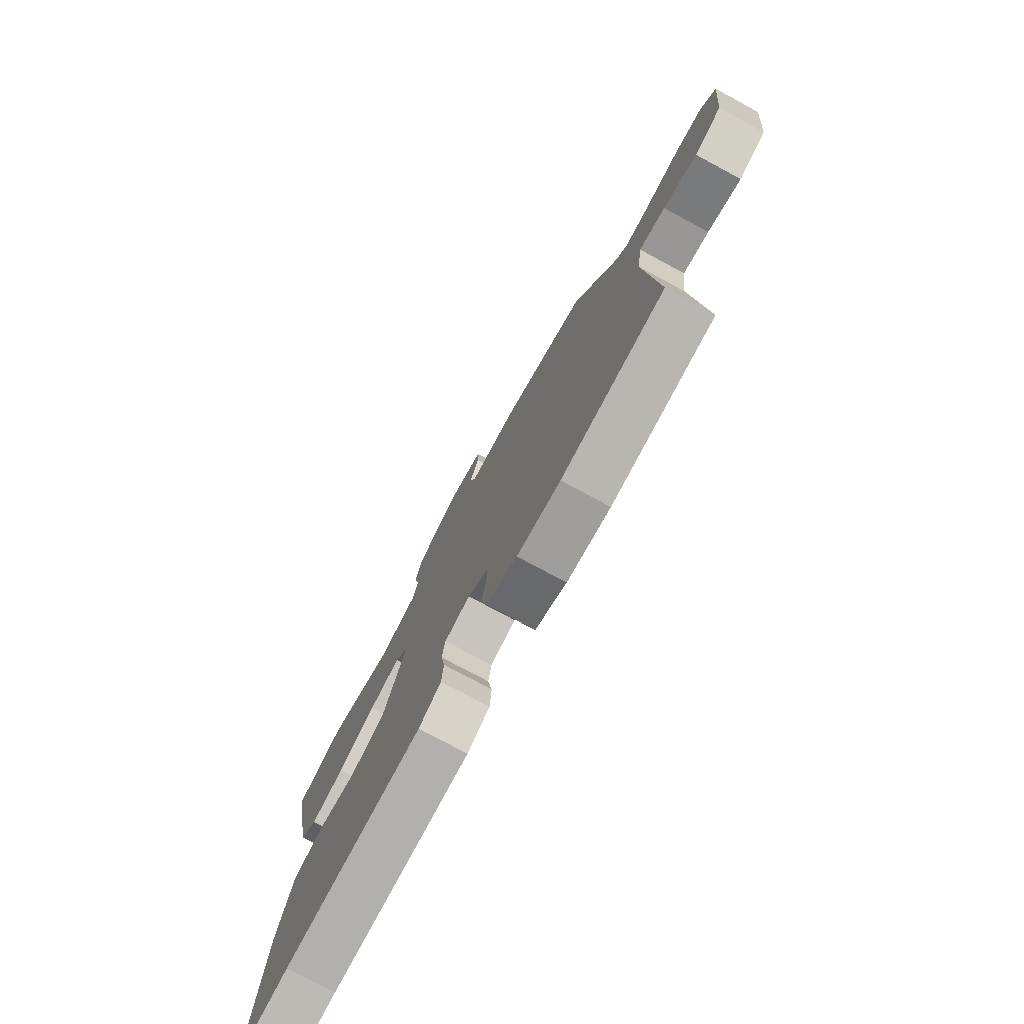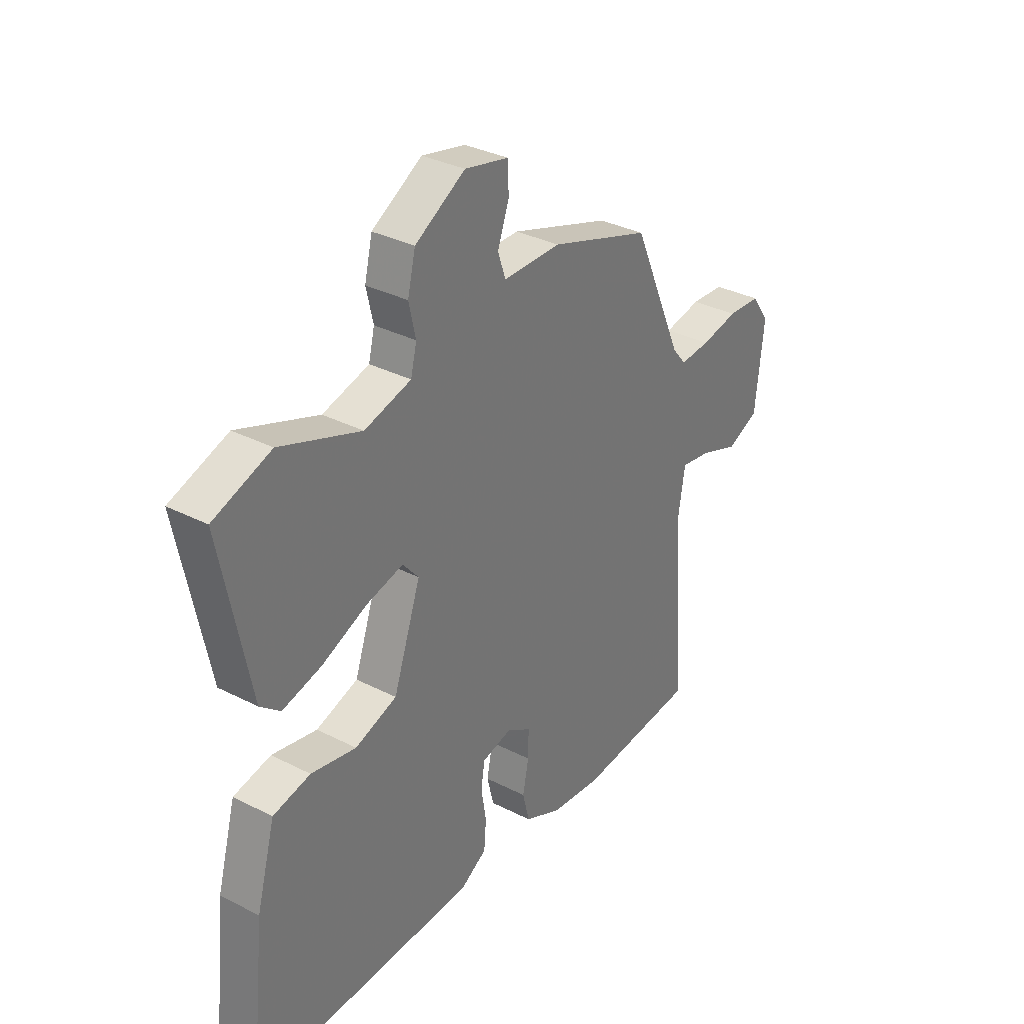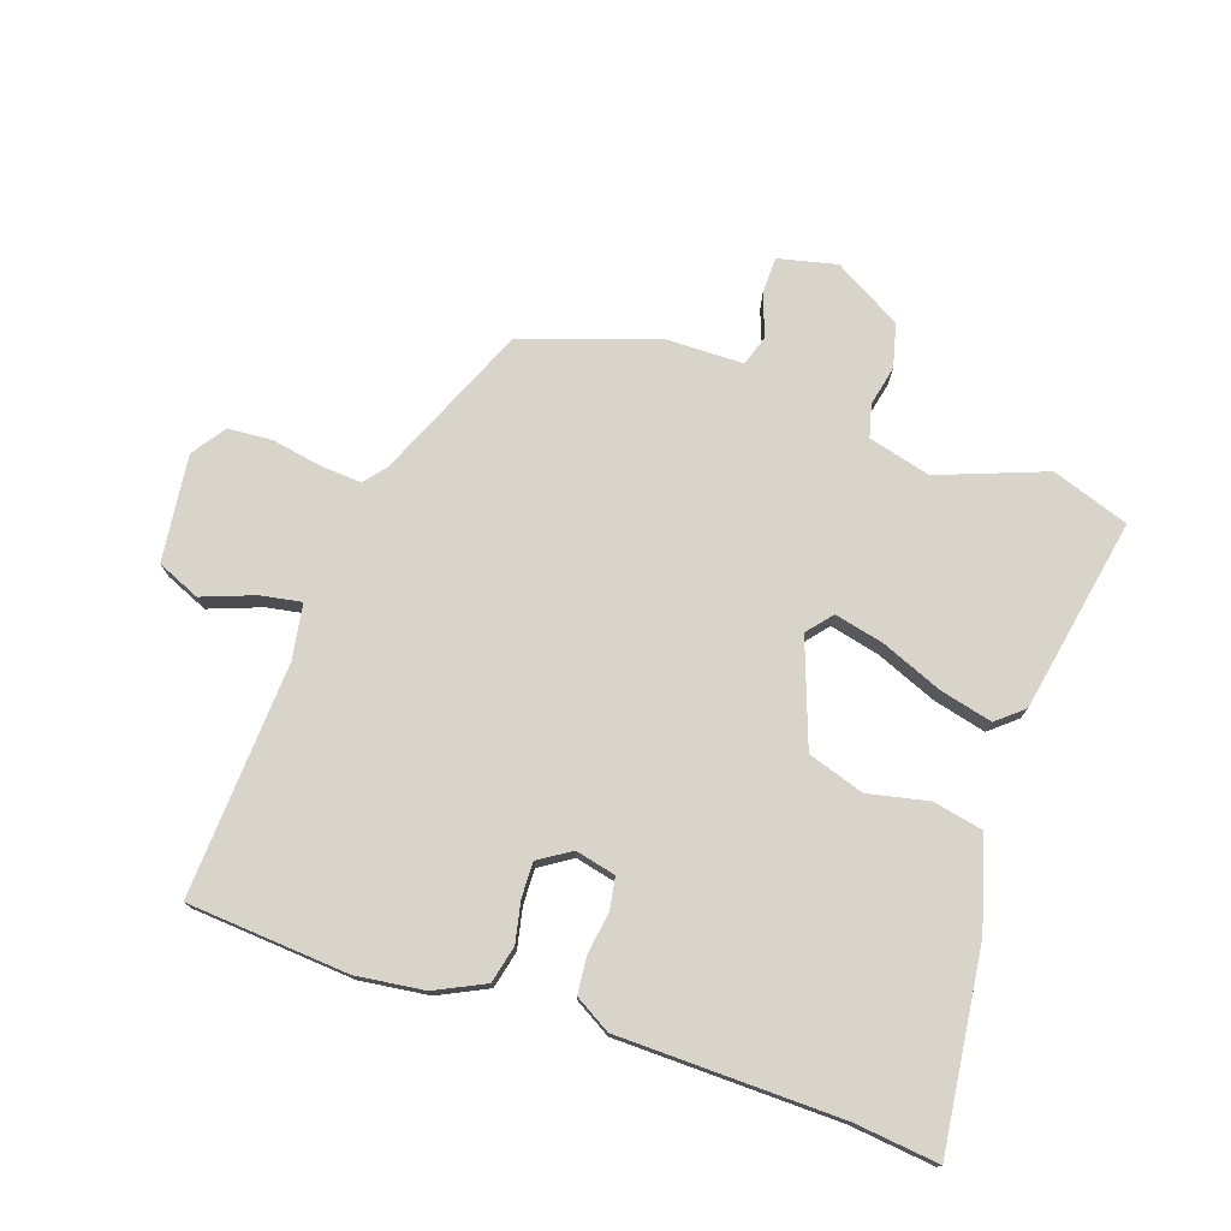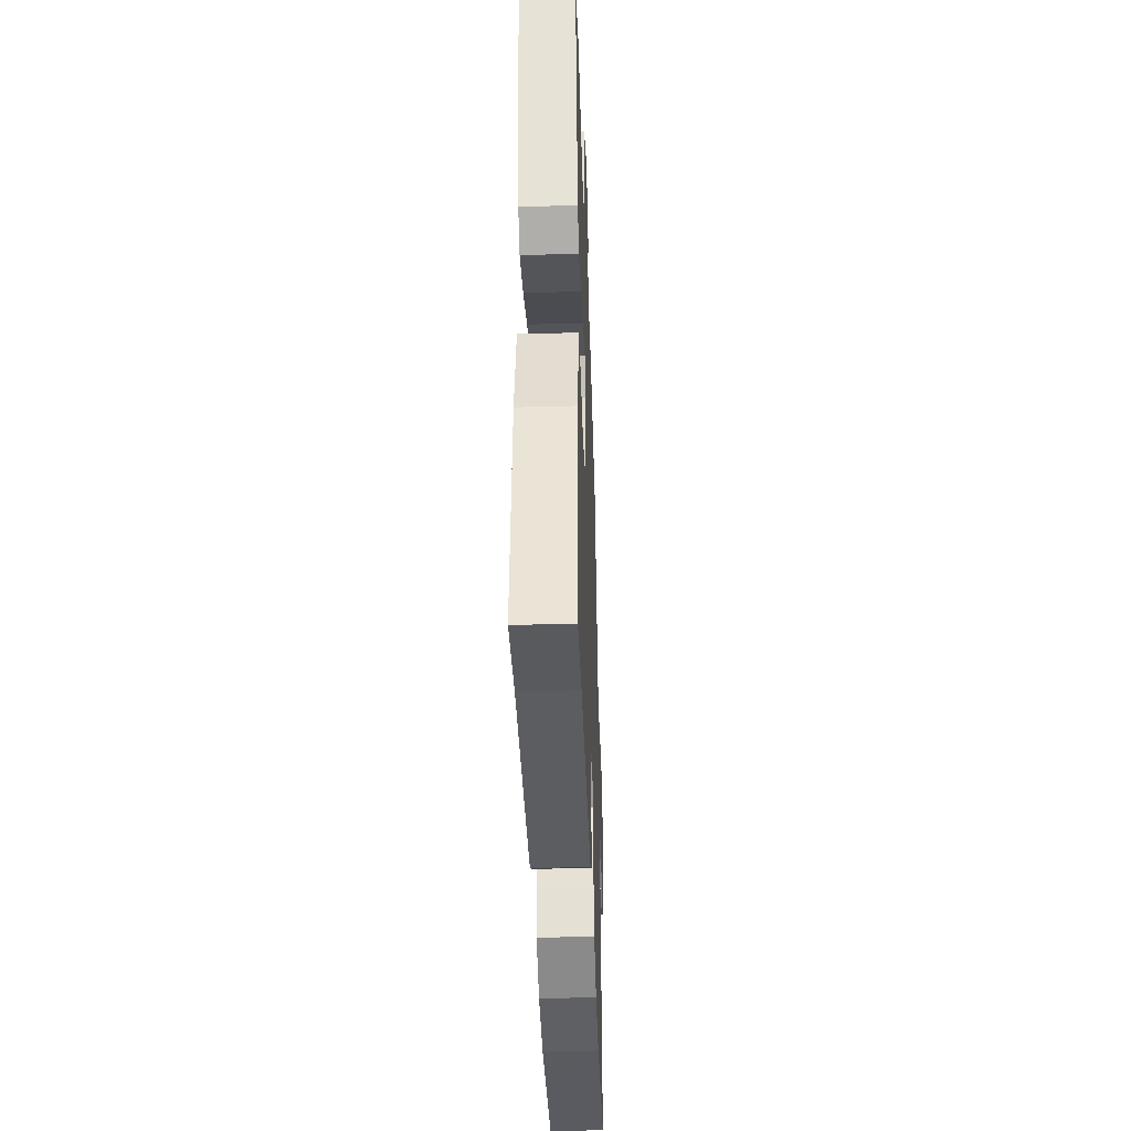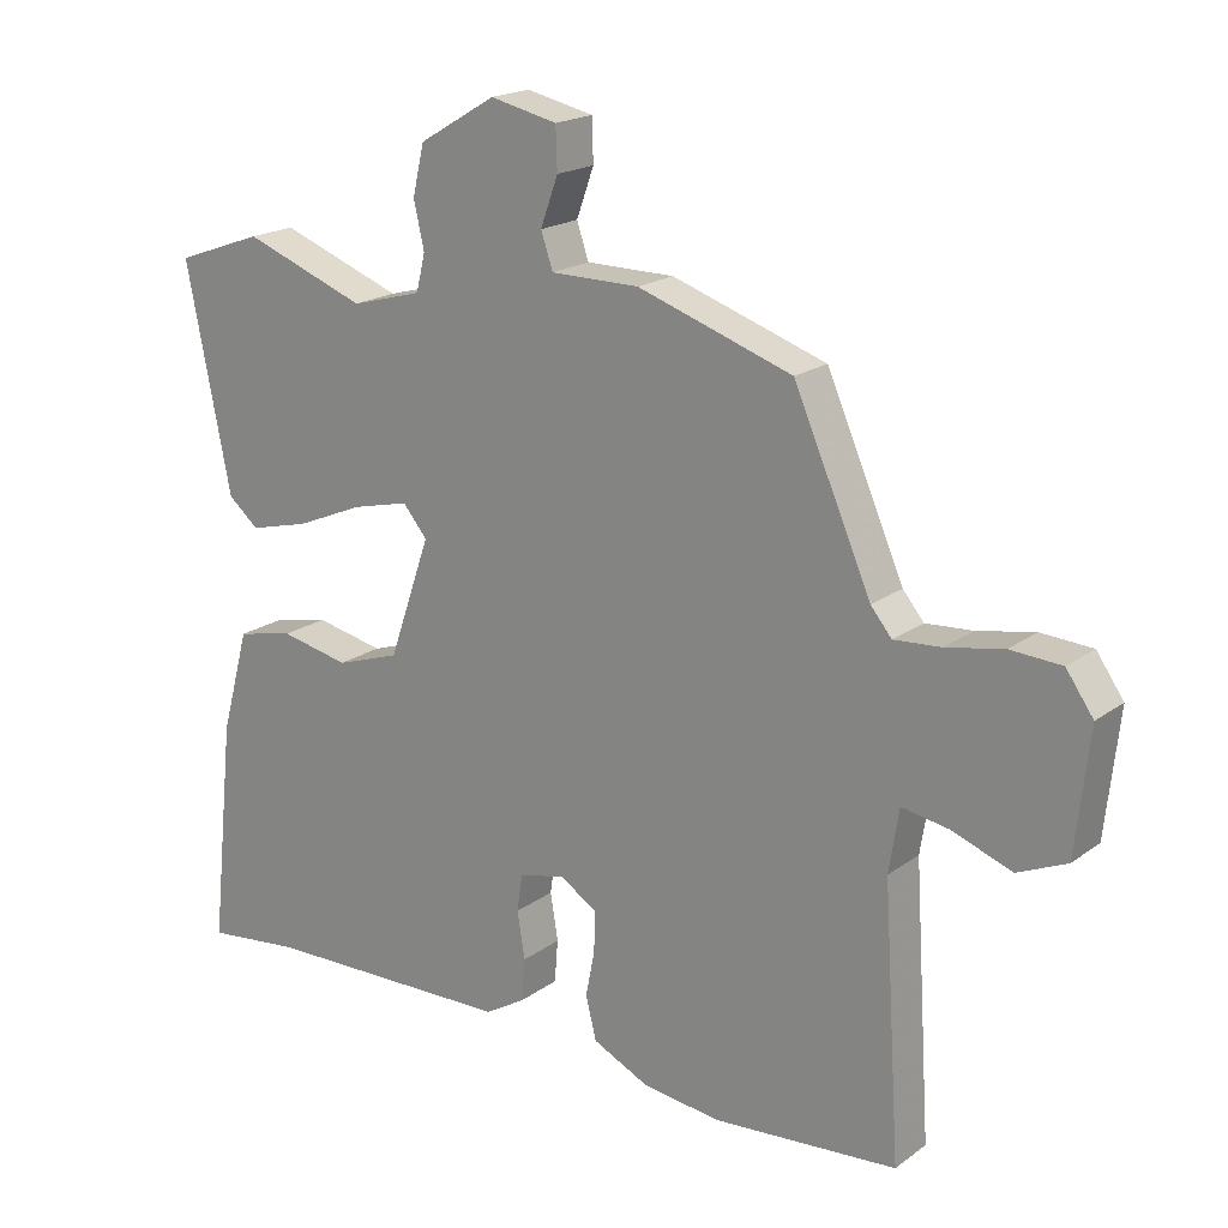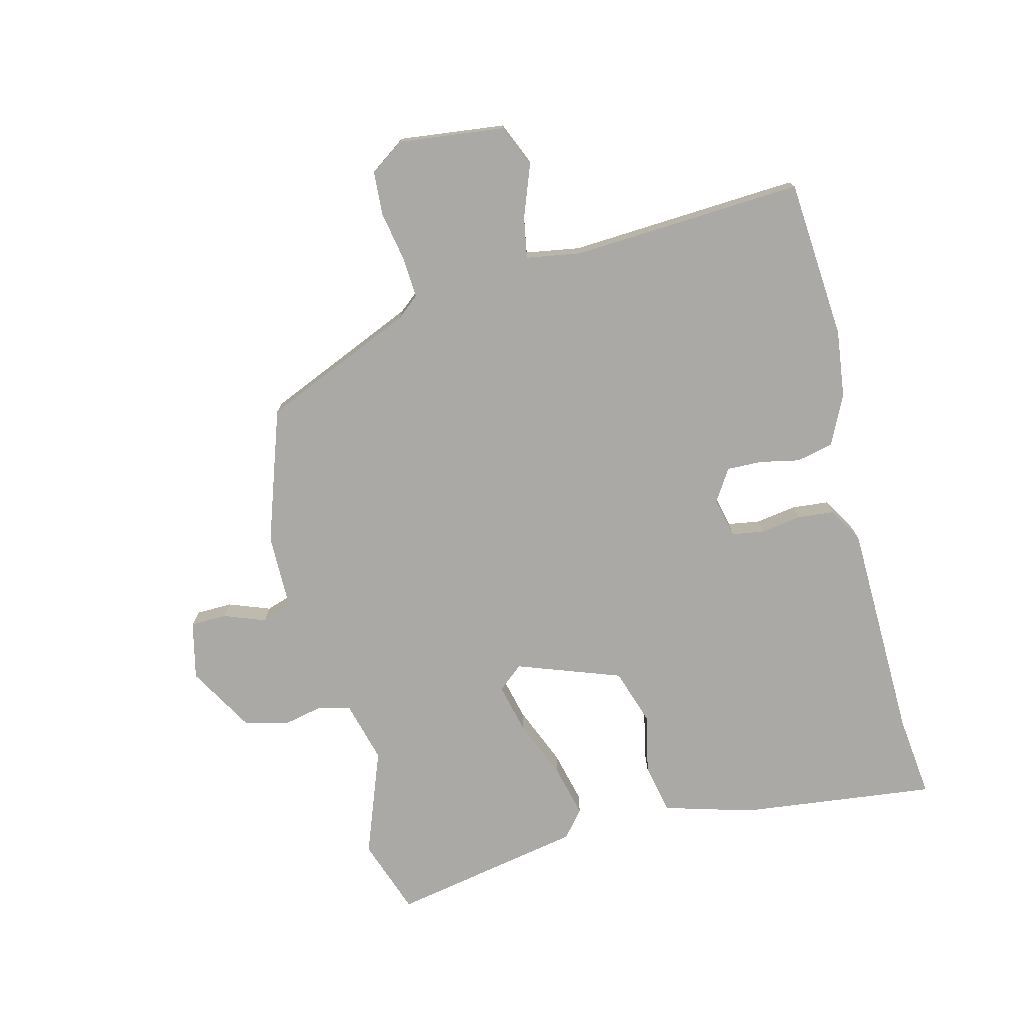
<metadata>
{"format":"obj","ext":"obj","renderer":"f3d","projection":"perspective","resolution":1024,"background":"white","views":[{"elev":-77.1,"azim":61.7,"up":"+Z"},{"elev":33.4,"azim":-54.9,"up":"+Z"},{"elev":75.4,"azim":-161.8,"up":"+Y"},{"elev":-38.5,"azim":-88.1,"up":"+Z"},{"elev":19.3,"azim":37.1,"up":"+Z"},{"elev":-75.3,"azim":103.6,"up":"+Y"}]}
</metadata>
<code>
v 0.4 0.07 0.467
v 0.511 0.07 0.216
v 0.541 0.07 0.18
v 0.608 0.07 0.185
v 0.69 0.07 0.201
v 0.763 0.07 0.197
v 0.802 0.07 0.142
v 0.783 0.07 -0.033
v 0.713 0.07 -0.064
v 0.627 0.07 -0.033
v 0.56 0.07 -0.022
v 0.546 0.07 -0.112
v 0.571 0.07 -0.494
v 0.307 0.07 -0.517
v 0.195 0.07 -0.504
v 0.114 0.07 -0.466
v 0.099 0.07 -0.405
v 0.112 0.07 -0.339
v 0.113 0.07 -0.281
v 0.06 0.07 -0.248
v -0.006 0.07 -0.264
v -0.014 0.07 -0.317
v -0.003 0.07 -0.384
v -0.008 0.07 -0.445
v -0.066 0.07 -0.48
v -0.429 0.07 -0.491
v -0.567 0.07 -0.508
v -0.532 0.07 -0.184
v -0.491 0.07 -0.036
v -0.409 0.07 -0.018
v -0.31 0.07 -0.038
v -0.218 0.07 -0.007
v -0.158 0.07 0.165
v -0.193 0.07 0.206
v -0.274 0.07 0.186
v -0.373 0.07 0.144
v -0.459 0.07 0.122
v -0.503 0.07 0.158
v -0.567 0.07 0.476
v -0.441 0.07 0.521
v -0.265 0.07 0.457
v -0.163 0.07 0.485
v -0.15 0.07 0.538
v -0.165 0.07 0.604
v -0.148 0.07 0.675
v -0.038 0.07 0.74
v 0.058 0.07 0.719
v 0.06 0.07 0.659
v 0.035 0.07 0.59
v 0.052 0.07 0.54
v 0.179 0.07 0.54
v 0.4 0 0.467
v 0.511 0 0.216
v 0.541 0 0.18
v 0.608 0 0.185
v 0.69 0 0.201
v 0.763 0 0.197
v 0.802 0 0.142
v 0.783 0 -0.033
v 0.713 0 -0.064
v 0.627 0 -0.033
v 0.56 0 -0.022
v 0.546 0 -0.112
v 0.571 0 -0.494
v 0.307 0 -0.517
v 0.195 0 -0.504
v 0.114 0 -0.466
v 0.099 0 -0.405
v 0.112 0 -0.339
v 0.113 0 -0.281
v 0.06 0 -0.248
v -0.006 0 -0.264
v -0.014 0 -0.317
v -0.003 0 -0.384
v -0.008 0 -0.445
v -0.066 0 -0.48
v -0.429 0 -0.491
v -0.567 0 -0.508
v -0.532 0 -0.184
v -0.491 0 -0.036
v -0.409 0 -0.018
v -0.31 0 -0.038
v -0.218 0 -0.007
v -0.158 0 0.165
v -0.193 0 0.206
v -0.274 0 0.186
v -0.373 0 0.144
v -0.459 0 0.122
v -0.503 0 0.158
v -0.567 0 0.476
v -0.441 0 0.521
v -0.265 0 0.457
v -0.163 0 0.485
v -0.15 0 0.538
v -0.165 0 0.604
v -0.148 0 0.675
v -0.038 0 0.74
v 0.058 0 0.719
v 0.06 0 0.659
v 0.035 0 0.59
v 0.052 0 0.54
v 0.179 0 0.54
f 50 51 1 2
f 46 47 48 49
f 46 49 50
f 43 44 45 46
f 42 43 46 50
f 41 42 50 2
f 39 40 41
f 35 36 37 38
f 34 35 38 39
f 28 29 30 31
f 26 27 28 31
f 26 31 32
f 25 26 32
f 22 23 24 25
f 21 22 25 32
f 20 21 32 33
f 15 16 17 18
f 15 18 19
f 12 13 14 15
f 11 12 15 19
f 7 8 9 10
f 7 10 11
f 4 5 6 7
f 3 4 7 11
f 34 39 41 2
f 11 19 20 33
f 11 33 34
f 2 3 11 34
f 53 52 102 101
f 100 99 98 97
f 101 100 97
f 97 96 95 94
f 101 97 94 93
f 53 101 93 92
f 92 91 90
f 89 88 87 86
f 90 89 86 85
f 82 81 80 79
f 82 79 78 77
f 83 82 77
f 83 77 76
f 76 75 74 73
f 83 76 73 72
f 84 83 72 71
f 69 68 67 66
f 70 69 66
f 66 65 64 63
f 70 66 63 62
f 61 60 59 58
f 62 61 58
f 58 57 56 55
f 62 58 55 54
f 53 92 90 85
f 84 71 70 62
f 85 84 62
f 85 62 54 53
f 1 52 53 2
f 2 53 54 3
f 3 54 55 4
f 4 55 56 5
f 5 56 57 6
f 6 57 58 7
f 7 58 59 8
f 8 59 60 9
f 9 60 61 10
f 10 61 62 11
f 11 62 63 12
f 12 63 64 13
f 13 64 65 14
f 14 65 66 15
f 15 66 67 16
f 16 67 68 17
f 17 68 69 18
f 18 69 70 19
f 19 70 71 20
f 20 71 72 21
f 21 72 73 22
f 22 73 74 23
f 23 74 75 24
f 24 75 76 25
f 25 76 77 26
f 26 77 78 27
f 27 78 79 28
f 28 79 80 29
f 29 80 81 30
f 30 81 82 31
f 31 82 83 32
f 32 83 84 33
f 33 84 85 34
f 34 85 86 35
f 35 86 87 36
f 36 87 88 37
f 37 88 89 38
f 38 89 90 39
f 39 90 91 40
f 40 91 92 41
f 41 92 93 42
f 42 93 94 43
f 43 94 95 44
f 44 95 96 45
f 45 96 97 46
f 46 97 98 47
f 47 98 99 48
f 48 99 100 49
f 49 100 101 50
f 50 101 102 51
f 51 102 52 1

</code>
